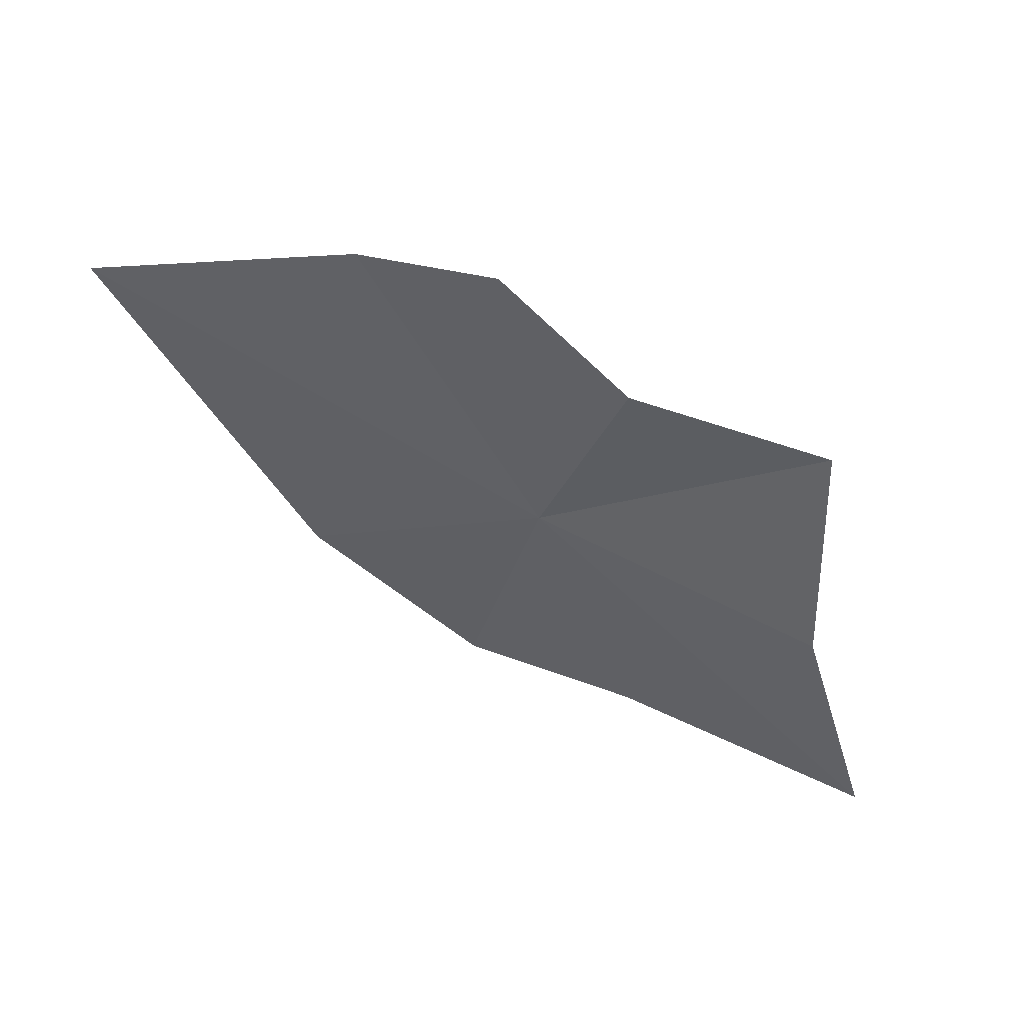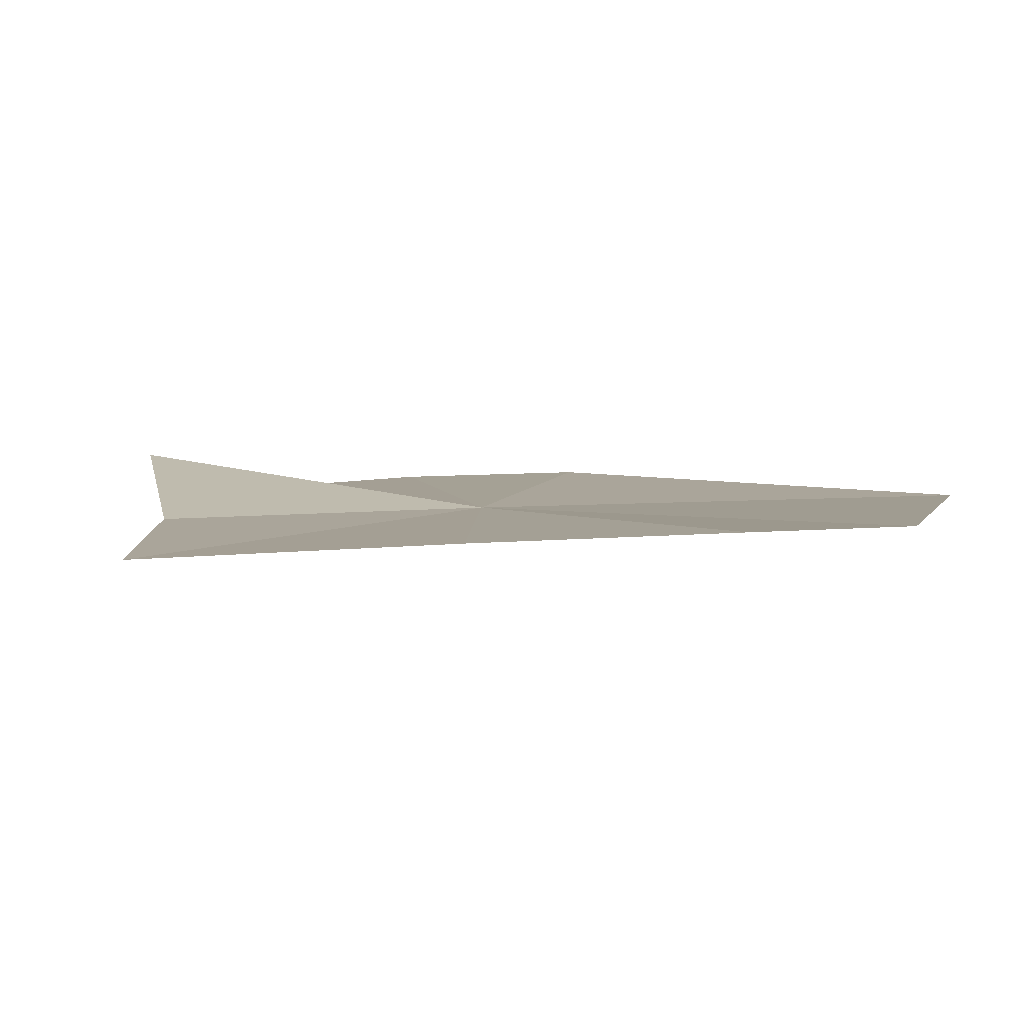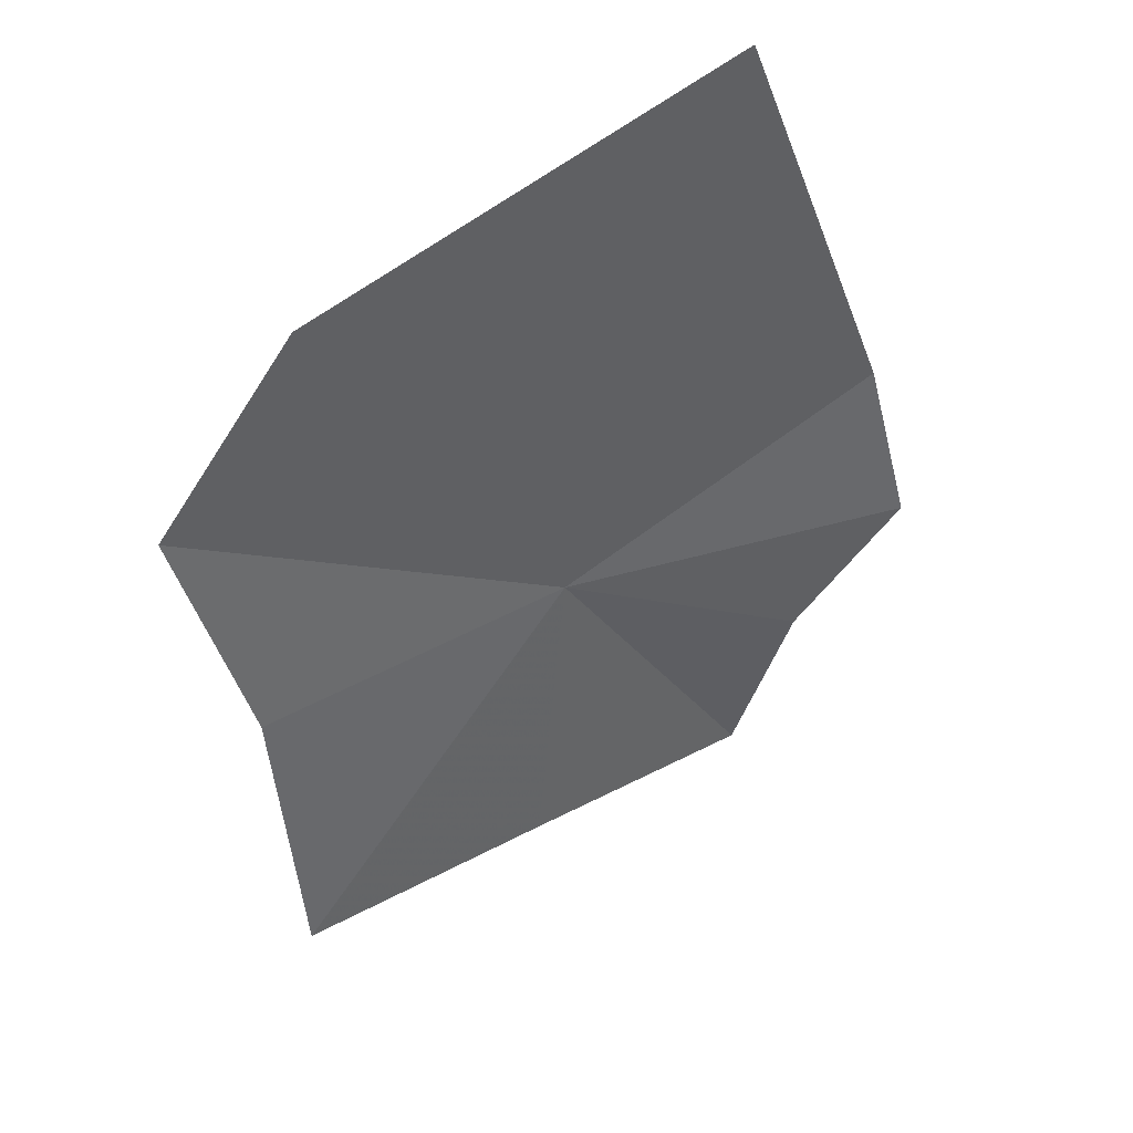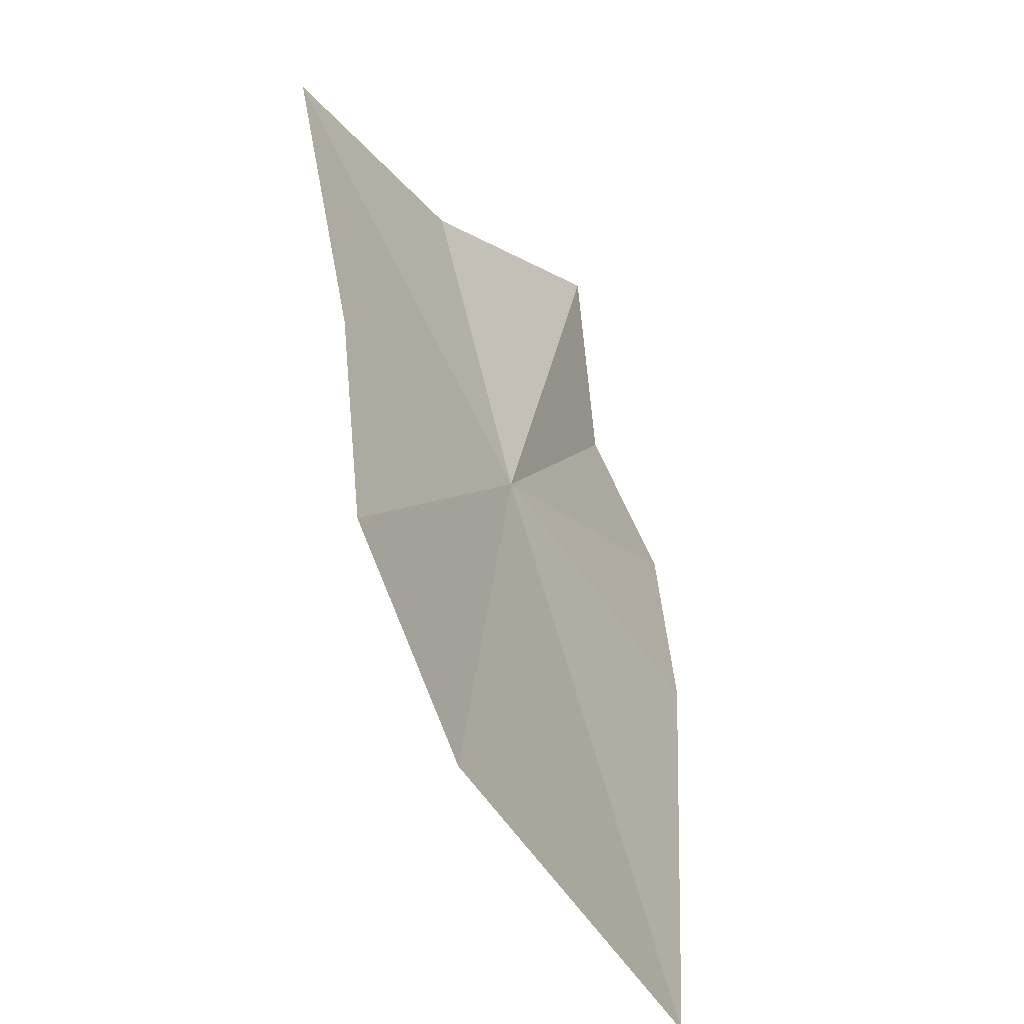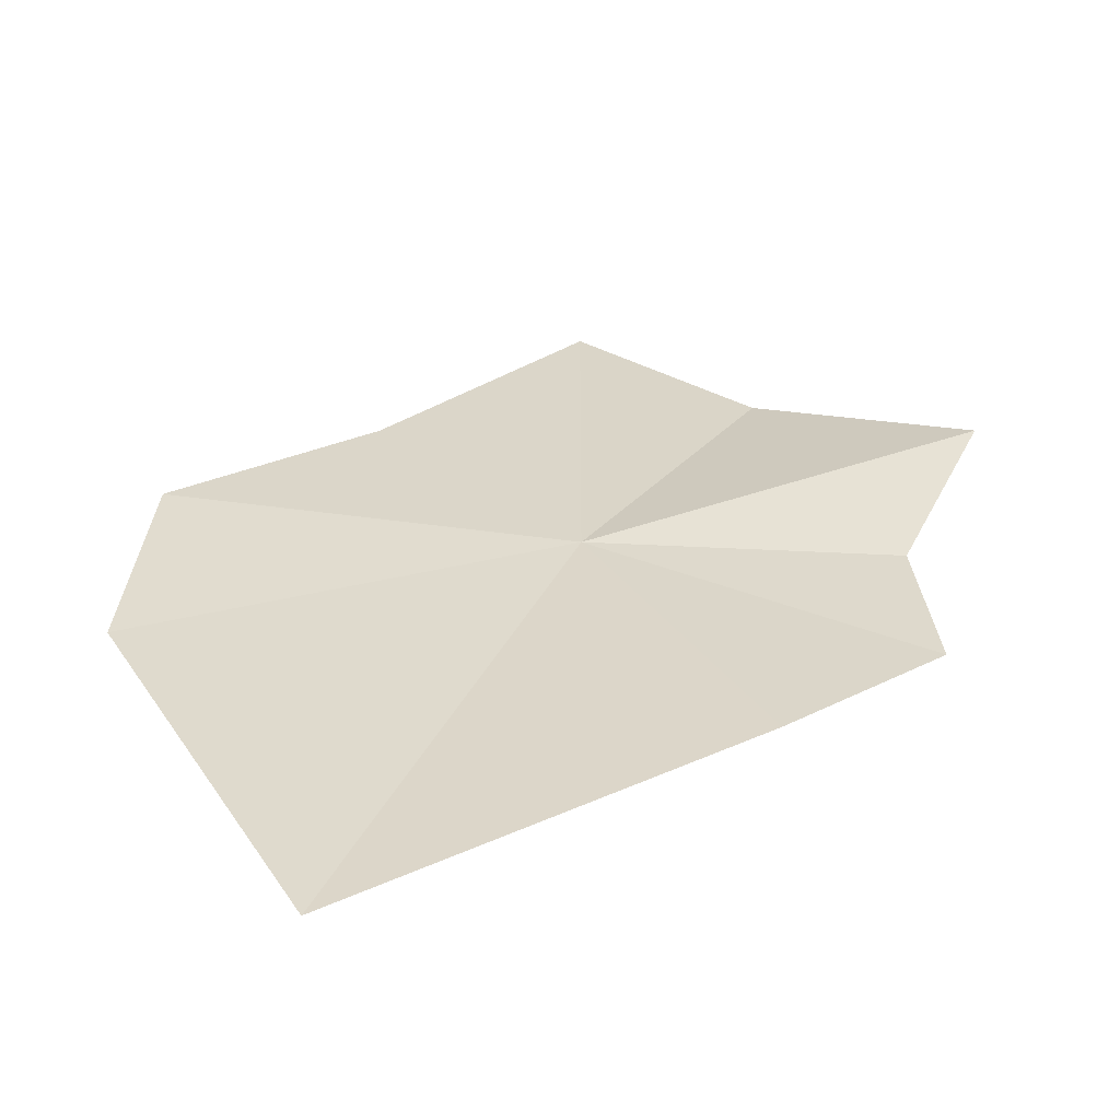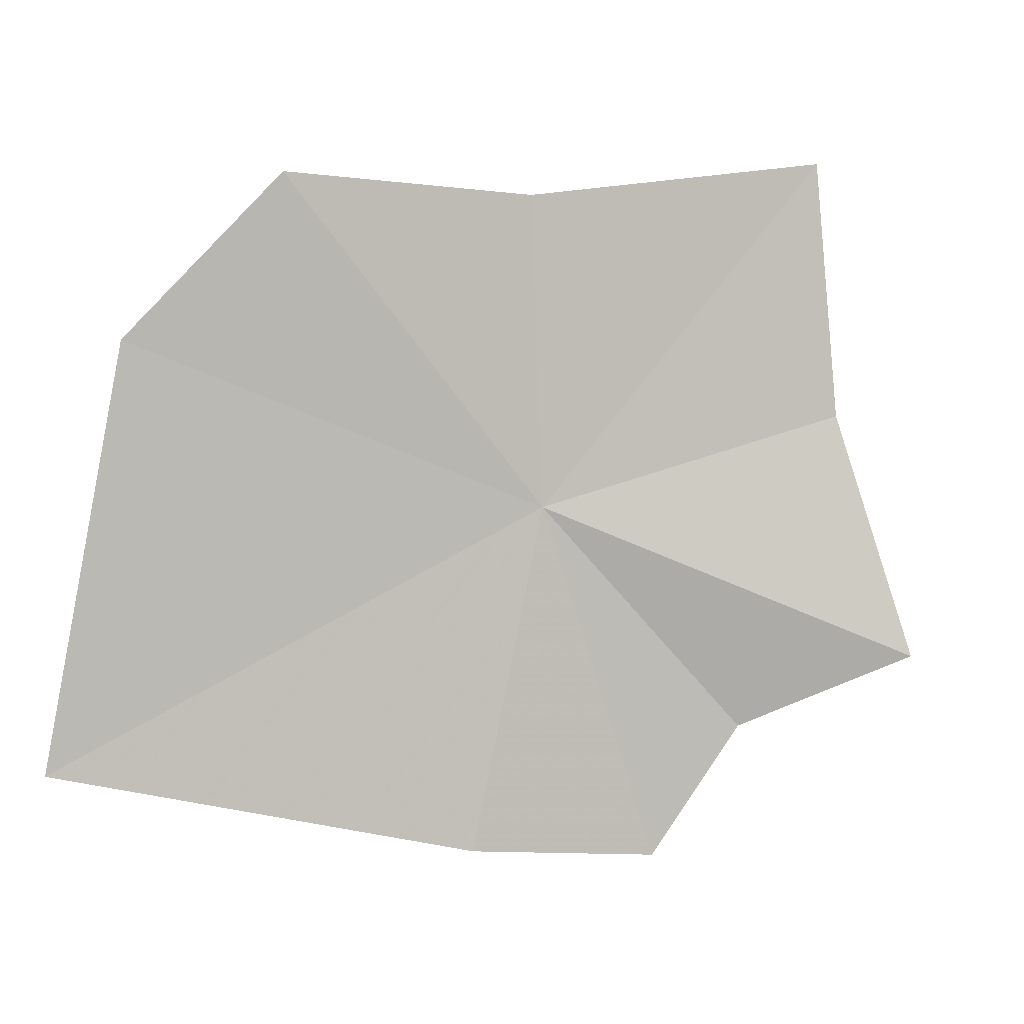
<metadata>
{"format":"obj","ext":"obj","renderer":"f3d","projection":"perspective","resolution":1024,"background":"white","views":[{"elev":-13.6,"azim":-148.9,"up":"+Y"},{"elev":66.8,"azim":22.1,"up":"+Z"},{"elev":-22.6,"azim":96.2,"up":"+Y"},{"elev":56.2,"azim":105.1,"up":"+Z"},{"elev":67.8,"azim":141.7,"up":"+Y"},{"elev":35.1,"azim":-166.4,"up":"+Z"}]}
</metadata>
<code>
v -0.1529 0.04516 0.7121
v -0.1182 0.06795 0.6961
v -0.1207 0.05021 0.726
v -0.1509 0.06064 0.6887
v -0.1312 0.04051 0.7368
v -0.1492 0.03378 0.7336
v -0.1702 0.02378 0.7339
v -0.1744 0.03332 0.7165
v -0.1829 0.04334 0.7012
v -0.17 0.04838 0.6955
v -0.1646 0.05557 0.6867
f 1 3 2
f 1 2 4
f 1 6 5
f 1 5 3
f 1 8 7
f 1 7 6
f 1 10 9
f 1 9 8
f 1 4 11
f 1 11 10

</code>
